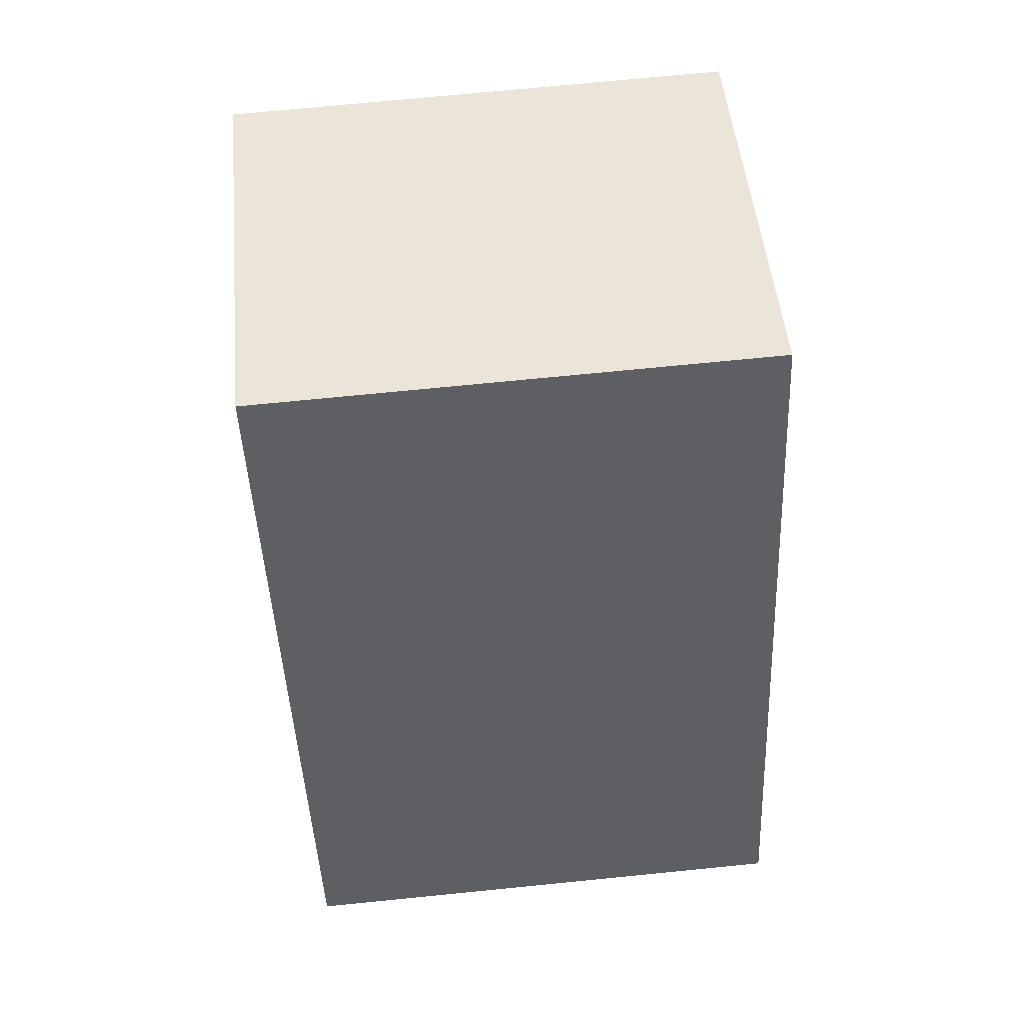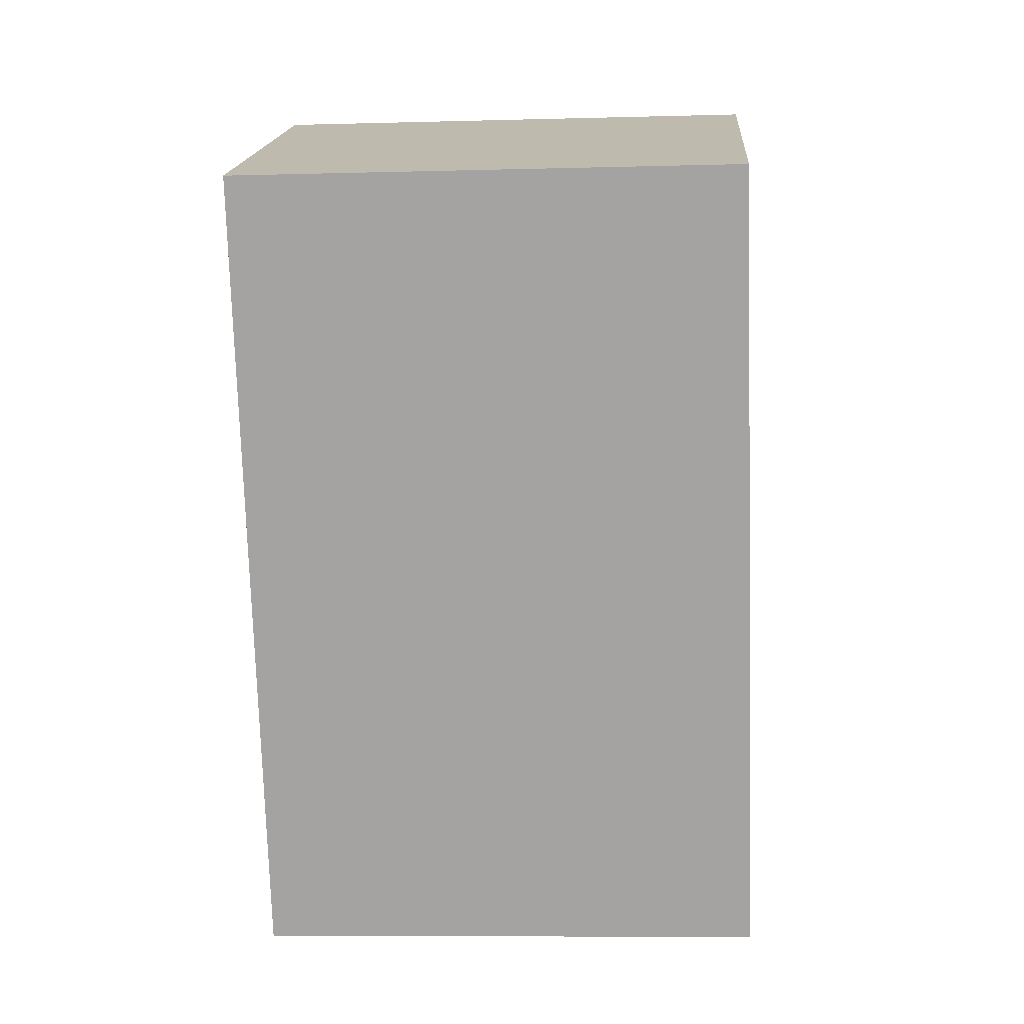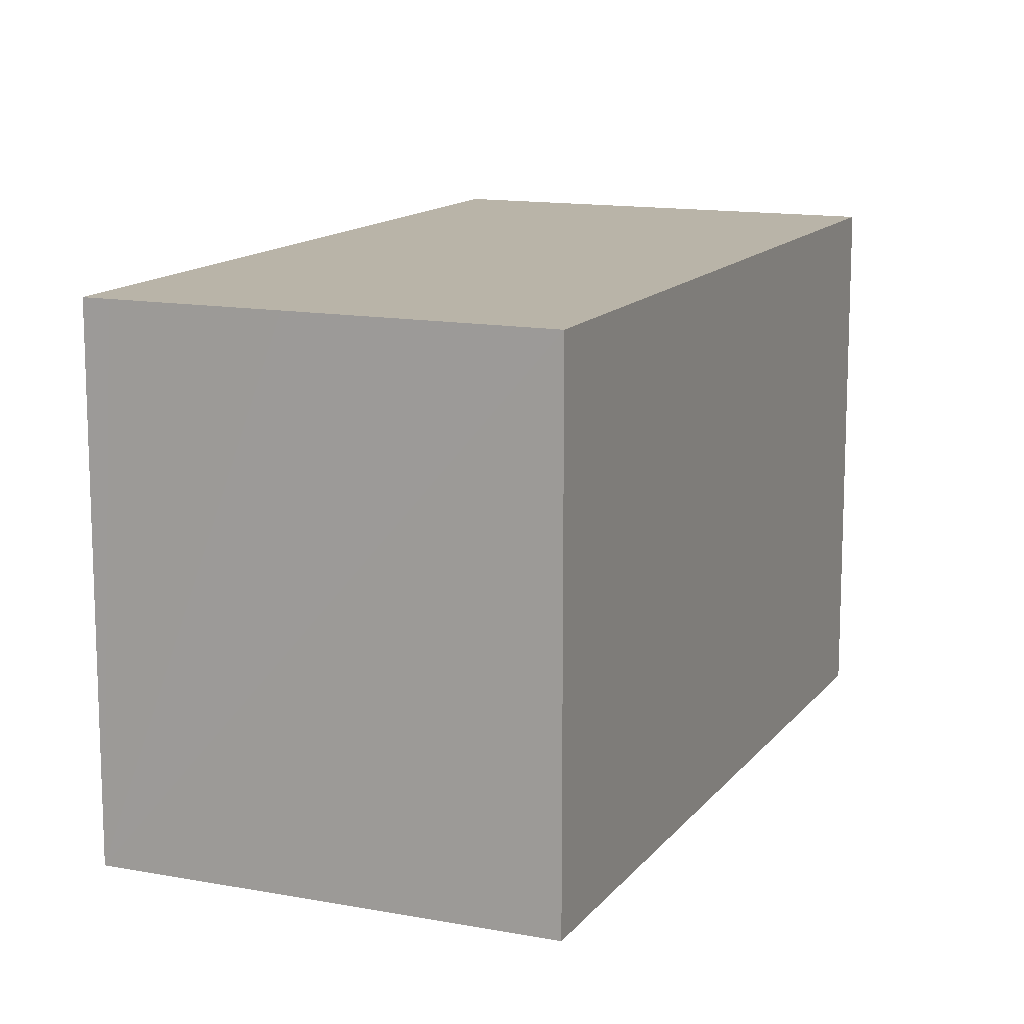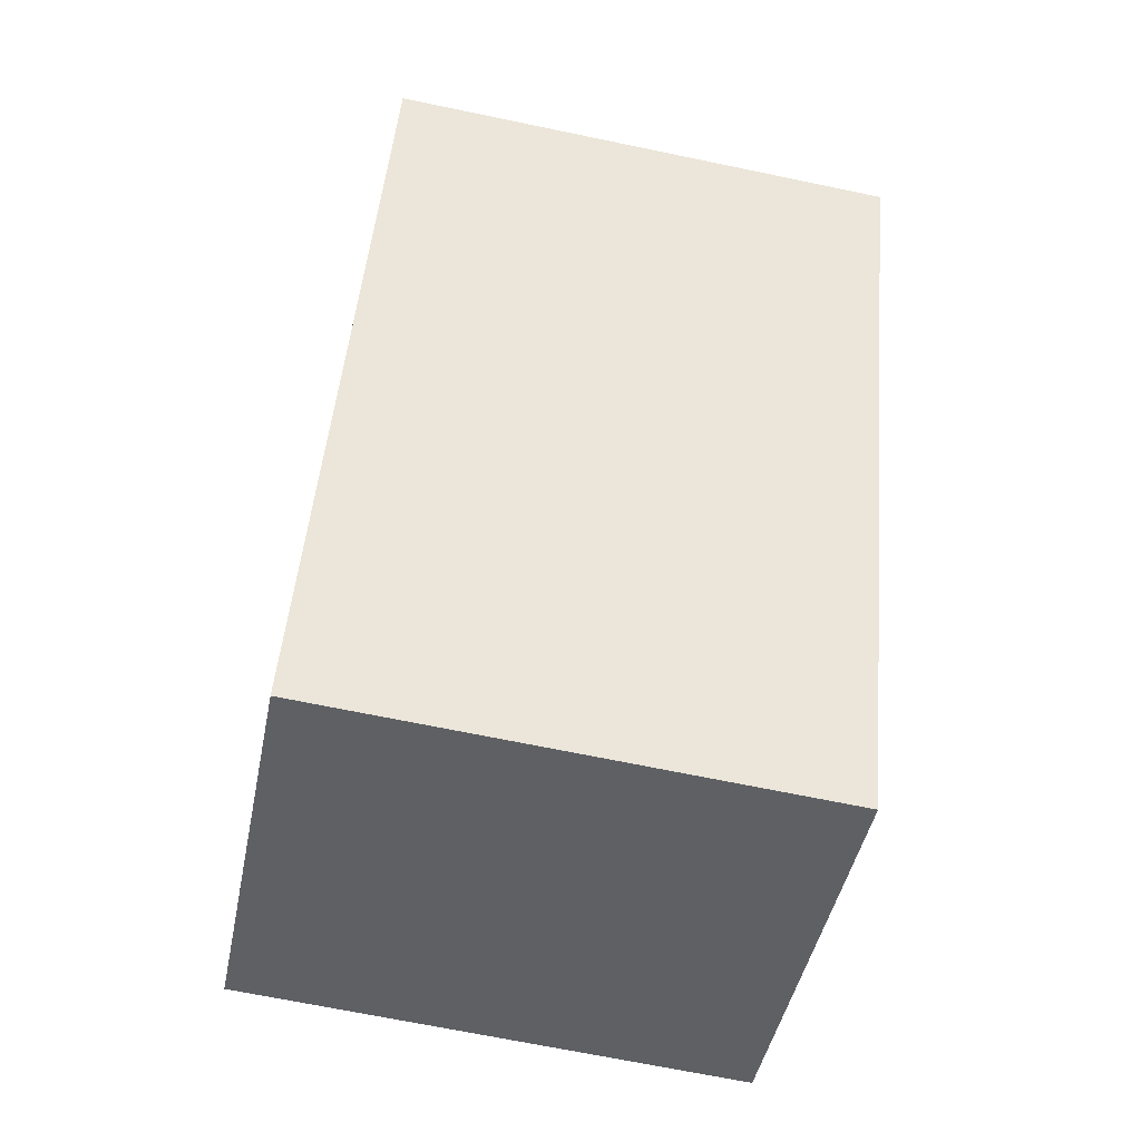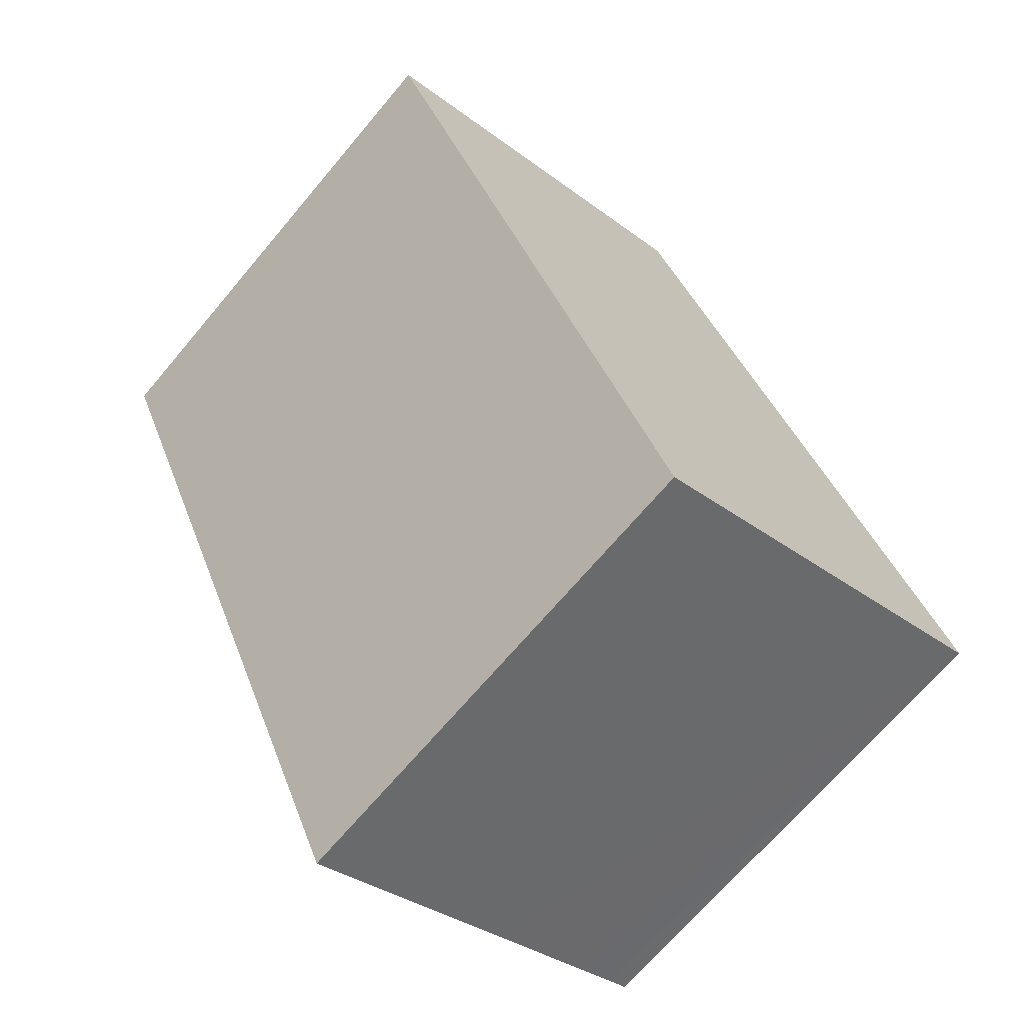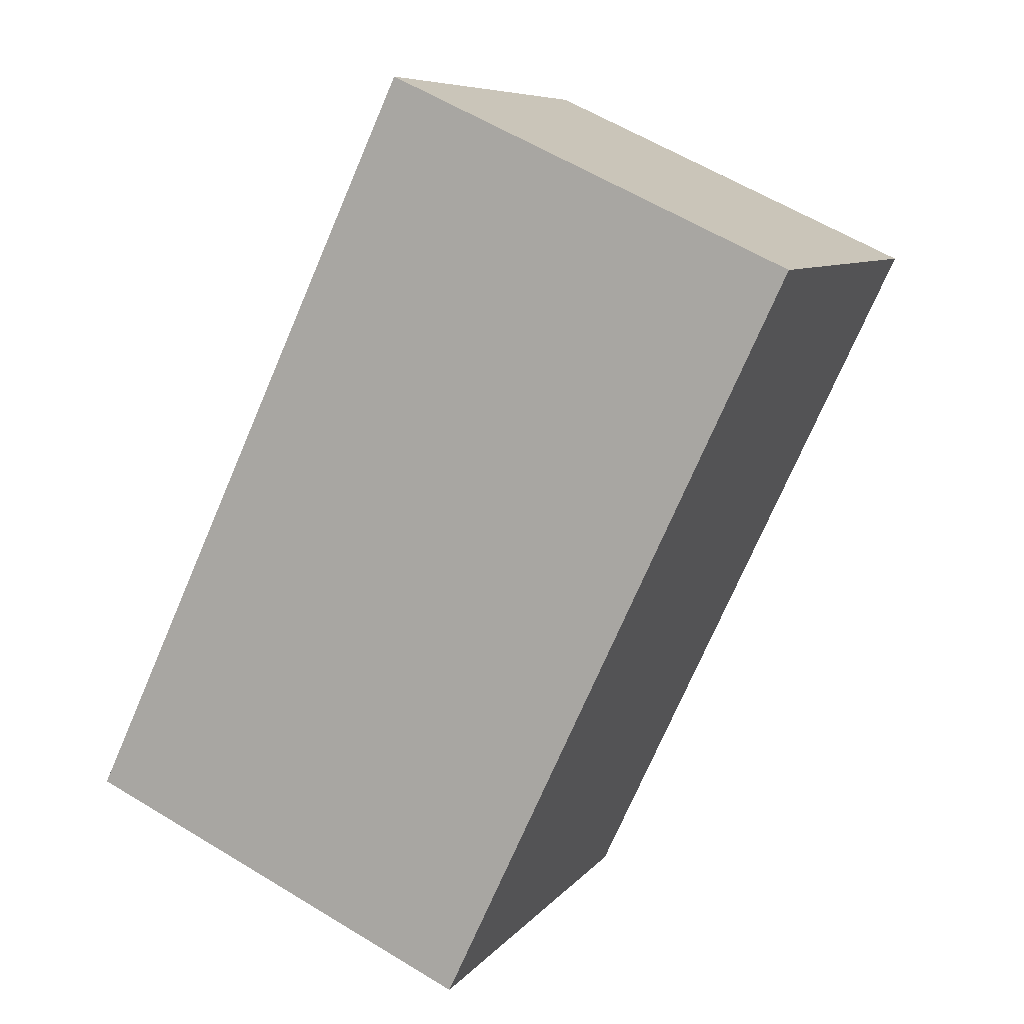
<metadata>
{"format":"obj","ext":"obj","renderer":"f3d","projection":"perspective","resolution":1024,"background":"white","views":[{"elev":71.6,"azim":84.3,"up":"+Z"},{"elev":-8.8,"azim":-85.8,"up":"+Z"},{"elev":13.3,"azim":178.3,"up":"+Y"},{"elev":-67.8,"azim":-101.8,"up":"+Z"},{"elev":-68.8,"azim":-40.1,"up":"+Z"},{"elev":7.7,"azim":-159.4,"up":"+Z"}]}
</metadata>
<code>
v  10.41 7.383 -8.202
v  5.775 7.383 2.68
v  10.75 7.383 -8.047
v  9.855 7.383 -8.456
v  8.263 7.383 -9.188
v  4.982 7.383 -10.71
v  0 7.383 4.521e-16
v  2.842 7.383 1.319
v  10.75 4.927e-16 -8.047
v  4.982 6.556e-16 -10.71
v  10.41 5.022e-16 -8.202
v  9.855 5.178e-16 -8.456
v  8.263 5.626e-16 -9.188
v  0 0 0
v  5.775 -1.641e-16 2.68
v  2.842 -8.077e-17 1.319
g defaultobject
f 1 2 3
f 2 1 4
f 2 4 5
f 2 5 6
f 2 6 7
f 2 7 8
f 9 1 3
f 1 9 4
f 4 9 5
f 5 9 6
f 6 9 10
f 10 9 11
f 10 11 12
f 10 12 13
f 10 7 6
f 7 10 14
f 14 8 7
f 8 14 2
f 2 14 15
f 15 14 16
f 15 3 2
f 3 15 9
f 13 14 10
f 14 13 12
f 14 12 11
f 14 11 9
f 14 9 15
f 14 15 16

</code>
